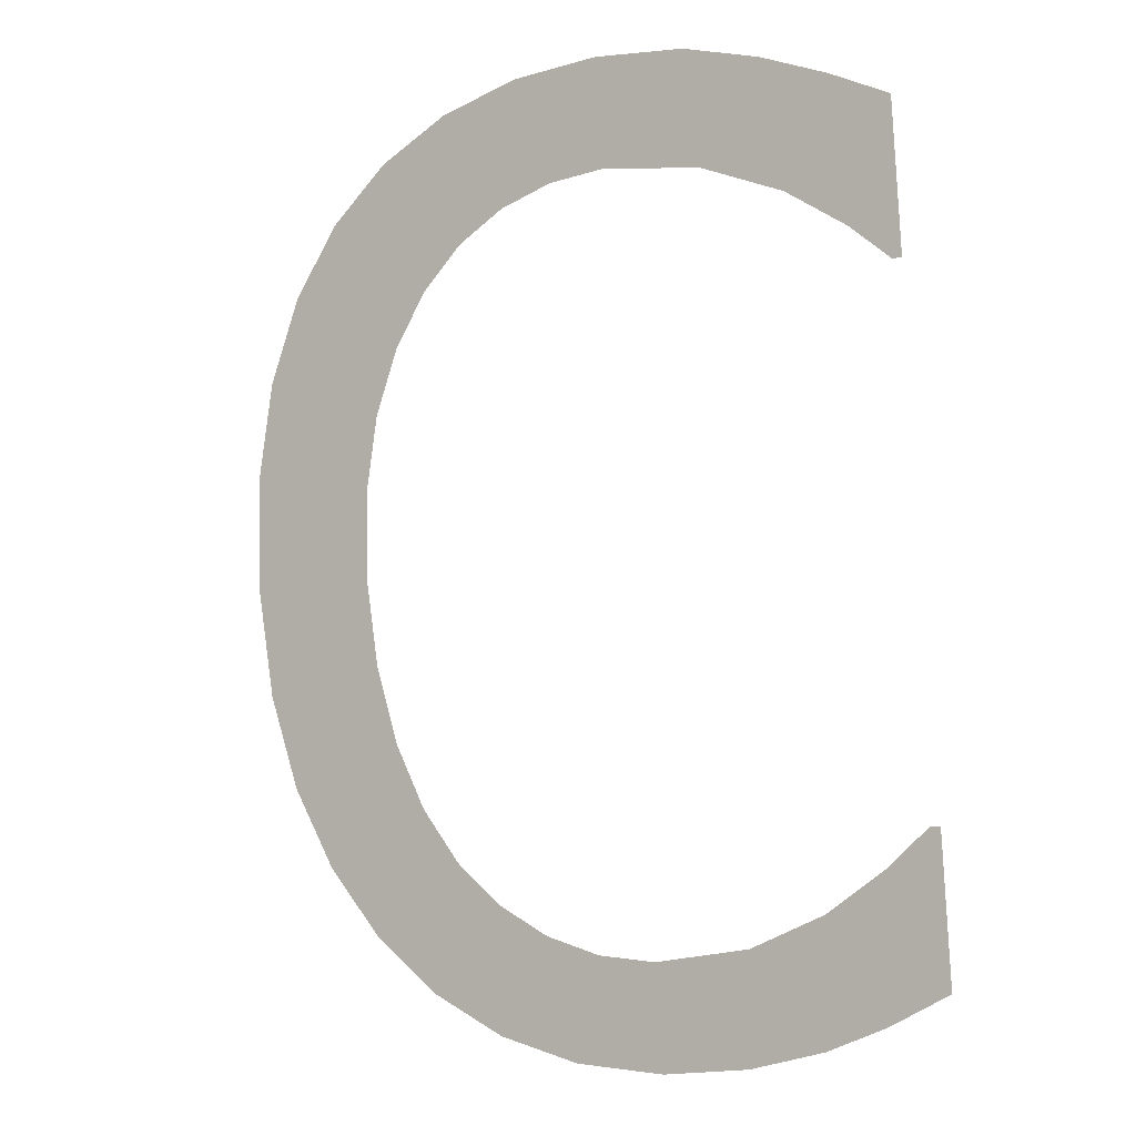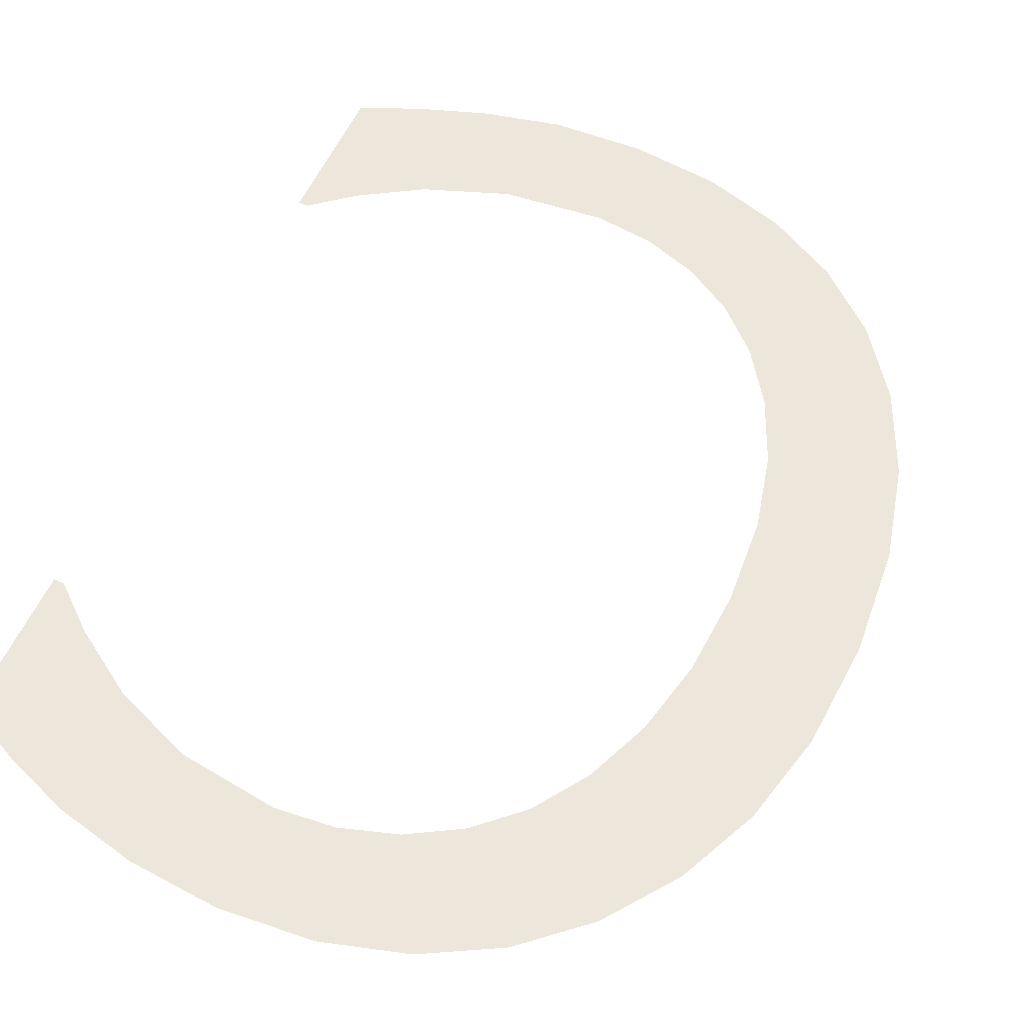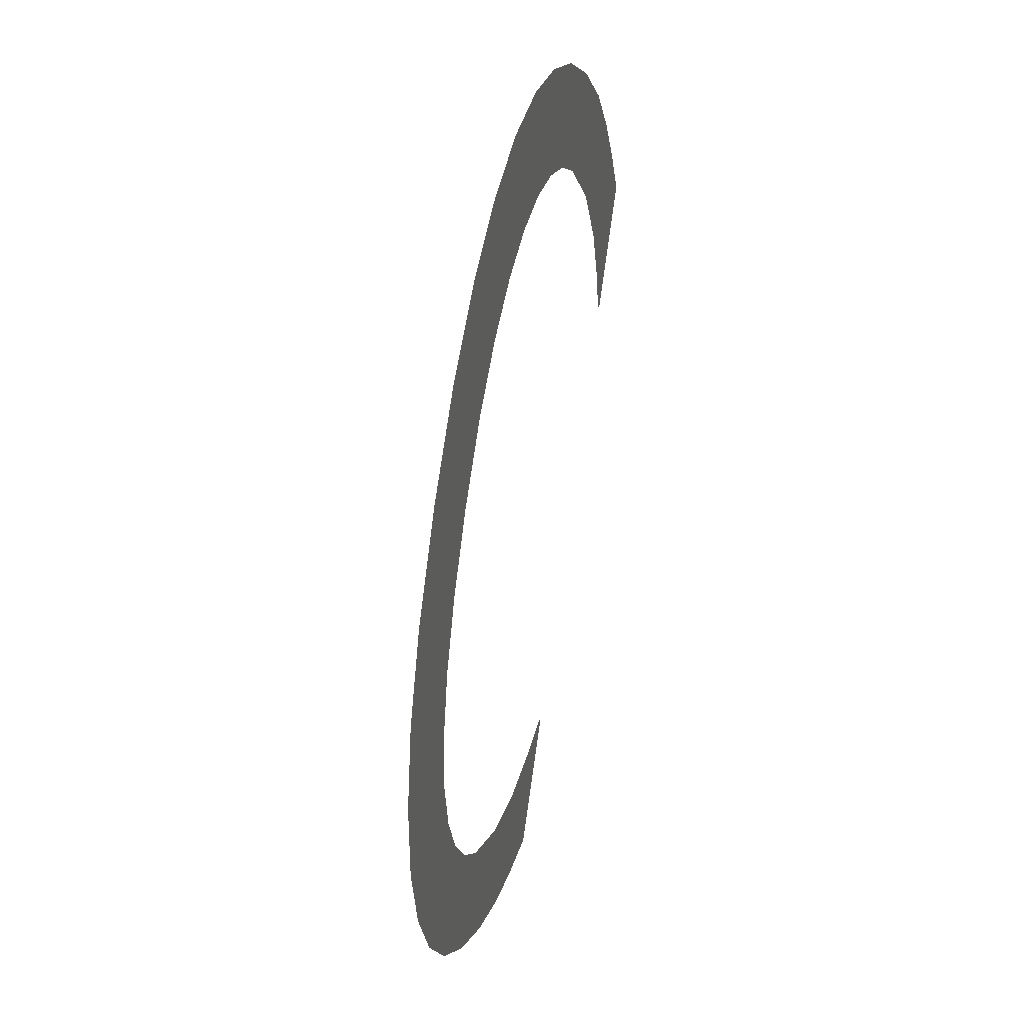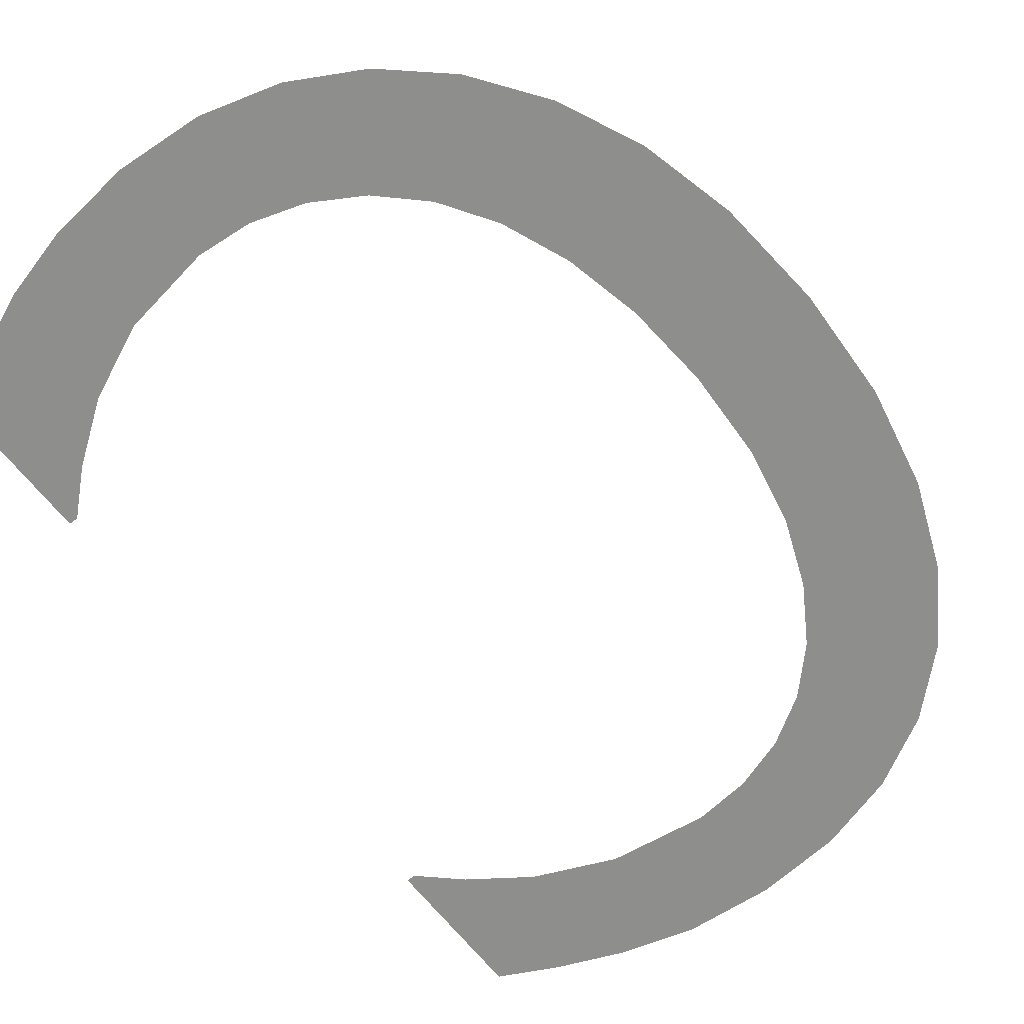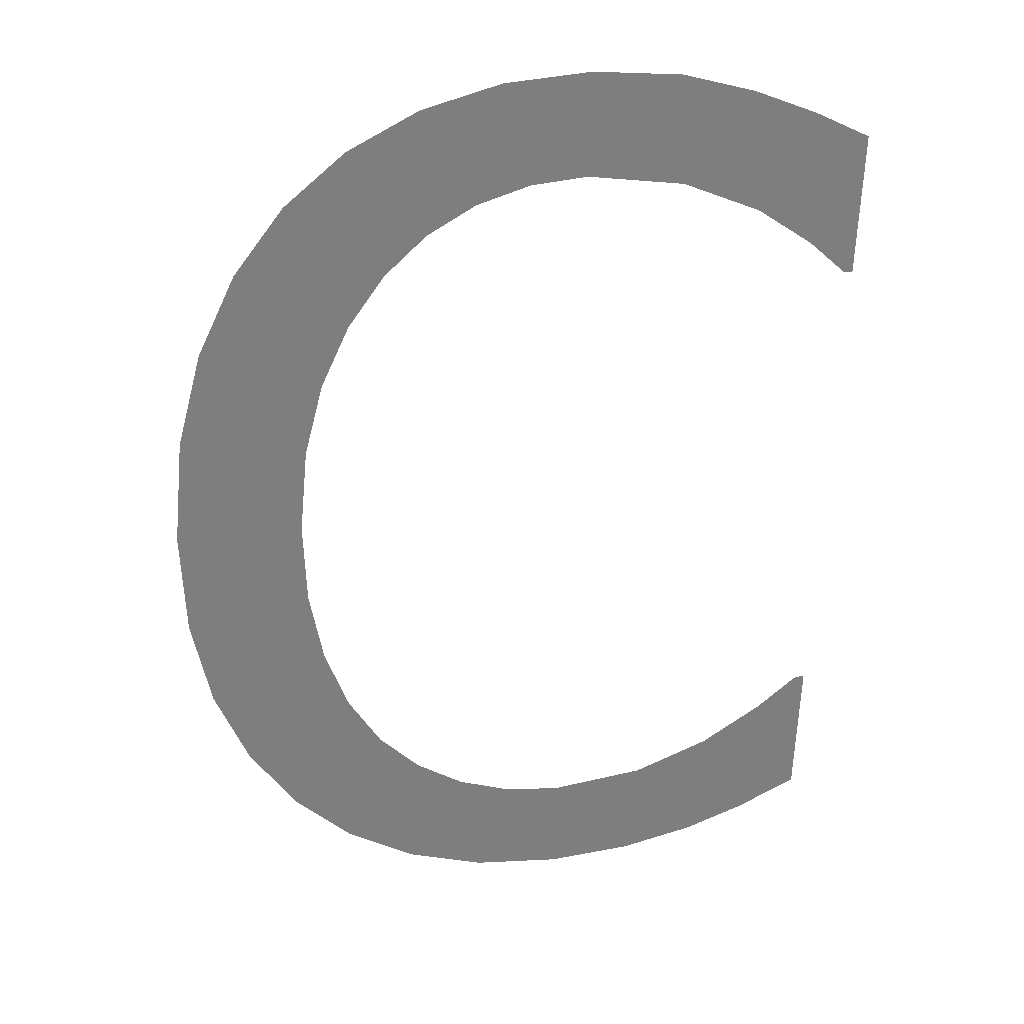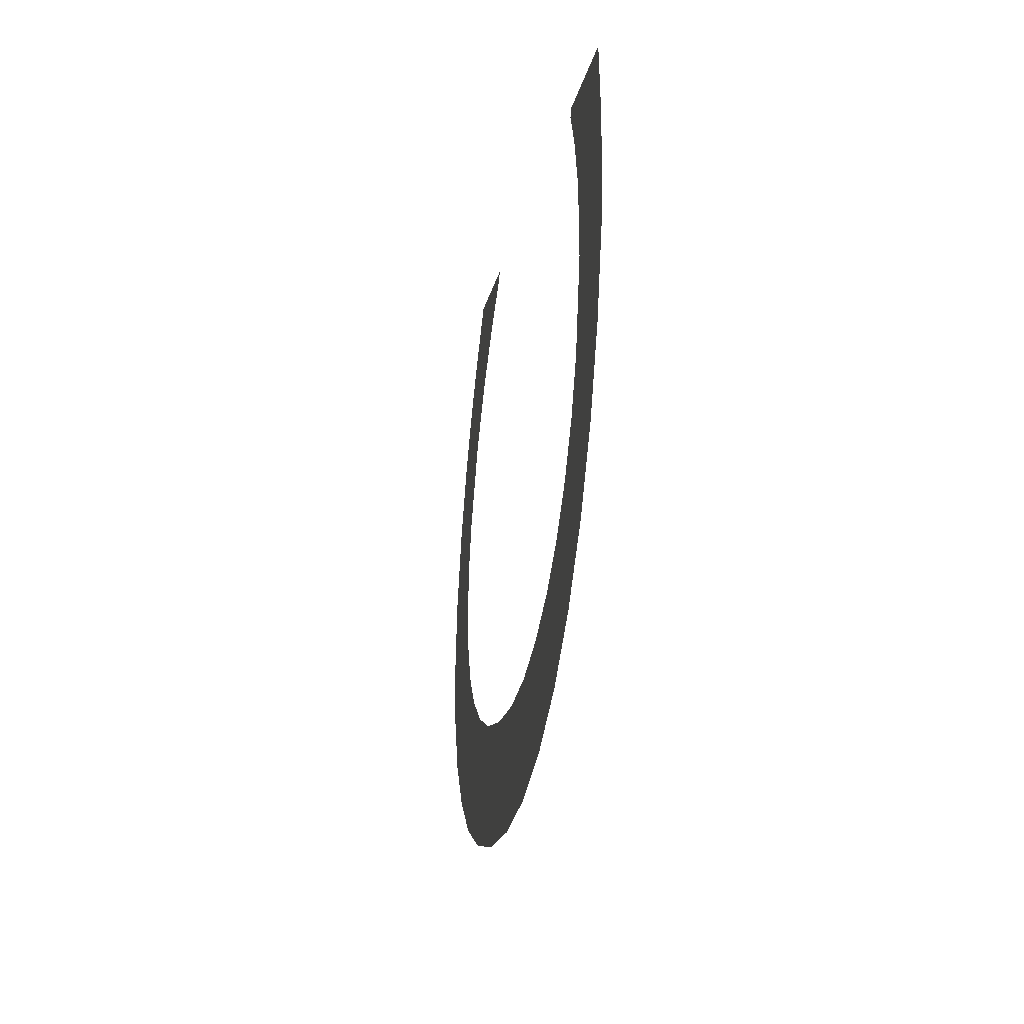
<metadata>
{"format":"obj","ext":"obj","renderer":"f3d","projection":"perspective","resolution":1024,"background":"white","views":[{"elev":-8.6,"azim":26.8,"up":"+Z"},{"elev":64.4,"azim":-156.1,"up":"+Y"},{"elev":-0.5,"azim":-78.5,"up":"+Z"},{"elev":-59.4,"azim":-139.9,"up":"+Y"},{"elev":22.4,"azim":-12.7,"up":"+Z"},{"elev":77.3,"azim":-86.5,"up":"+Z"}]}
</metadata>
<code>
o C1/C/mesh103/mesh103-geometry#mesh103-geometry
v -0.3437 -0.132 0.3342
v -0.3437 -0.1326 0.338
v -0.3438 -0.1323 0.3361
v -0.3433 -0.1318 0.3326
v -0.3433 -0.1328 0.3397
v -0.3427 -0.1316 0.3312
v -0.3427 -0.133 0.3411
v -0.3418 -0.1314 0.3299
v -0.3418 -0.1332 0.3423
v -0.3416 -0.1323 0.3361
v -0.3415 -0.1321 0.3346
v -0.3415 -0.1325 0.3376
v -0.3408 -0.1313 0.329
v -0.3407 -0.1333 0.3432
v -0.3412 -0.1319 0.3333
v -0.3412 -0.1327 0.3389
v -0.3408 -0.1317 0.3321
v -0.3407 -0.1329 0.34
v -0.3401 -0.1316 0.3312
v -0.3395 -0.1334 0.3439
v -0.3395 -0.1312 0.3283
v -0.3401 -0.133 0.3409
v -0.3394 -0.1315 0.3305
v -0.3394 -0.1331 0.3416
v -0.3381 -0.1311 0.3279
v -0.3381 -0.1335 0.3443
v -0.3385 -0.1314 0.33
v -0.3385 -0.1332 0.3422
v -0.3376 -0.1314 0.3297
v -0.3376 -0.1332 0.3425
v -0.3365 -0.1311 0.3277
v -0.3366 -0.1335 0.3444
v -0.3366 -0.1314 0.3296
v -0.3366 -0.1333 0.3426
v -0.3349 -0.1314 0.3298
v -0.335 -0.1335 0.3443
v -0.335 -0.1311 0.3278
v -0.3348 -0.1332 0.3423
v -0.3337 -0.1312 0.3282
v -0.3337 -0.1335 0.3439
v -0.3335 -0.1315 0.3303
v -0.3334 -0.1331 0.3418
v -0.3326 -0.1312 0.3286
v -0.3325 -0.1334 0.3435
v -0.3324 -0.1316 0.331
v -0.3324 -0.133 0.3411
v -0.3315 -0.1313 0.3291
v -0.3315 -0.1333 0.343
v -0.3317 -0.1317 0.3317
v -0.3317 -0.133 0.3405
v -0.3315 -0.1317 0.3317
v -0.3315 -0.133 0.3405
f 1 2 3
f 2 1 4
f 3 2 1
f 4 1 2
f 2 4 5
f 5 4 2
f 5 4 6
f 6 4 5
f 5 6 7
f 7 6 5
f 7 6 8
f 8 6 7
f 7 8 9
f 9 8 7
f 9 8 10
f 10 8 9
f 10 8 11
f 11 8 10
f 12 9 10
f 10 9 12
f 11 8 13
f 13 8 11
f 9 12 14
f 14 12 9
f 11 13 15
f 15 13 11
f 14 12 16
f 16 12 14
f 15 13 17
f 17 13 15
f 14 16 18
f 18 16 14
f 17 13 19
f 19 13 17
f 14 18 20
f 20 18 14
f 19 13 21
f 21 13 19
f 20 18 22
f 22 18 20
f 19 21 23
f 23 21 19
f 20 22 24
f 24 22 20
f 23 21 25
f 25 21 23
f 20 24 26
f 26 24 20
f 23 25 27
f 27 25 23
f 26 24 28
f 28 24 26
f 27 25 29
f 29 25 27
f 26 28 30
f 30 28 26
f 29 25 31
f 31 25 29
f 26 30 32
f 32 30 26
f 29 31 33
f 33 31 29
f 32 30 34
f 34 30 32
f 33 31 35
f 35 31 33
f 32 34 36
f 36 34 32
f 35 31 37
f 37 31 35
f 36 34 38
f 38 34 36
f 35 37 39
f 39 37 35
f 36 38 40
f 40 38 36
f 35 39 41
f 41 39 35
f 40 38 42
f 42 38 40
f 41 39 43
f 43 39 41
f 40 42 44
f 44 42 40
f 41 43 45
f 45 43 41
f 44 42 46
f 46 42 44
f 45 43 47
f 47 43 45
f 44 46 48
f 48 46 44
f 45 47 49
f 49 47 45
f 48 46 50
f 50 46 48
f 49 47 51
f 51 47 49
f 48 50 52
f 52 50 48

</code>
